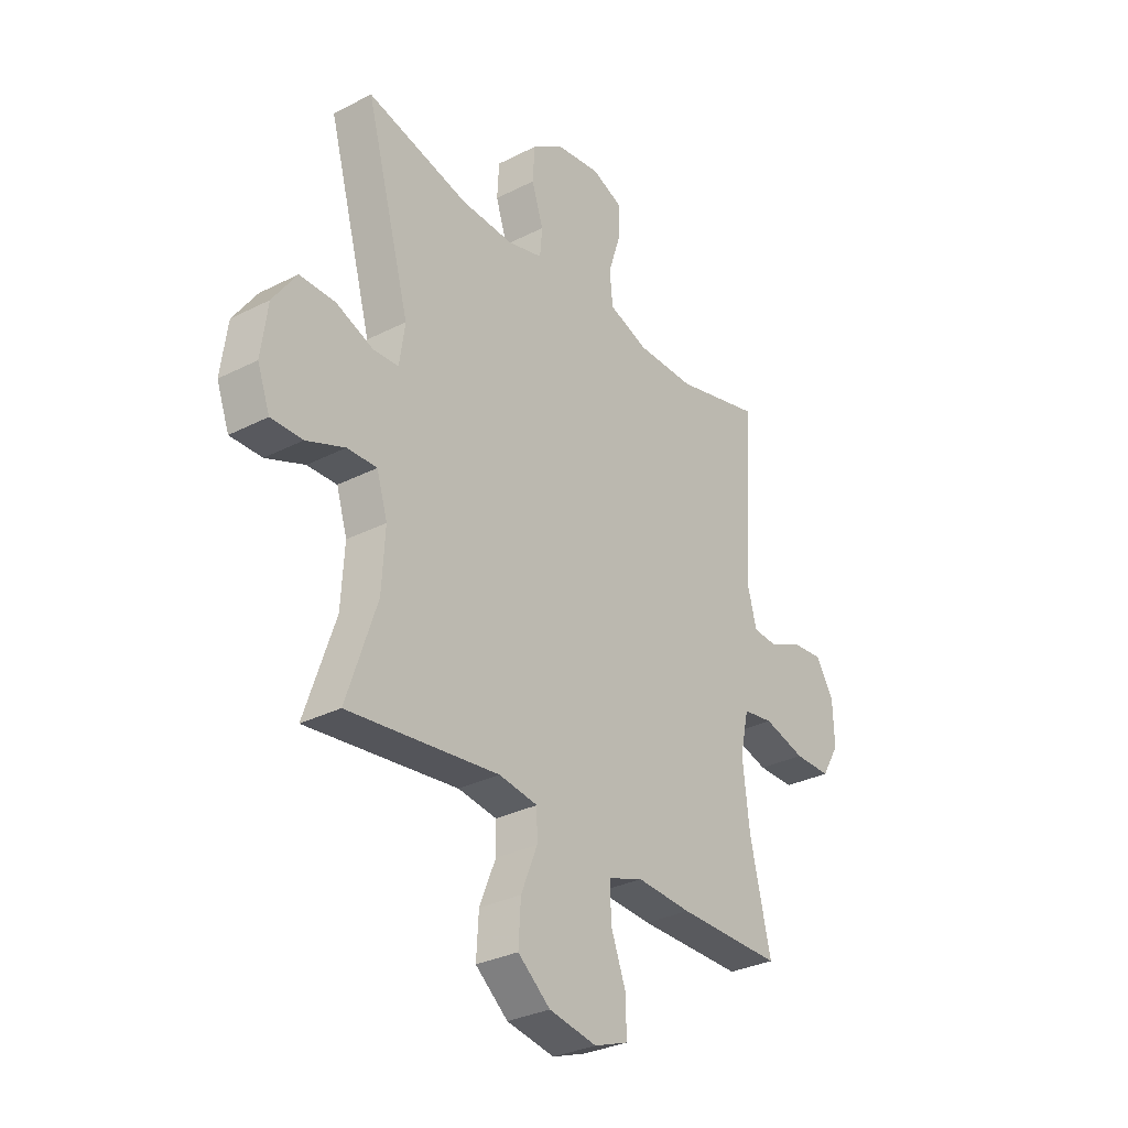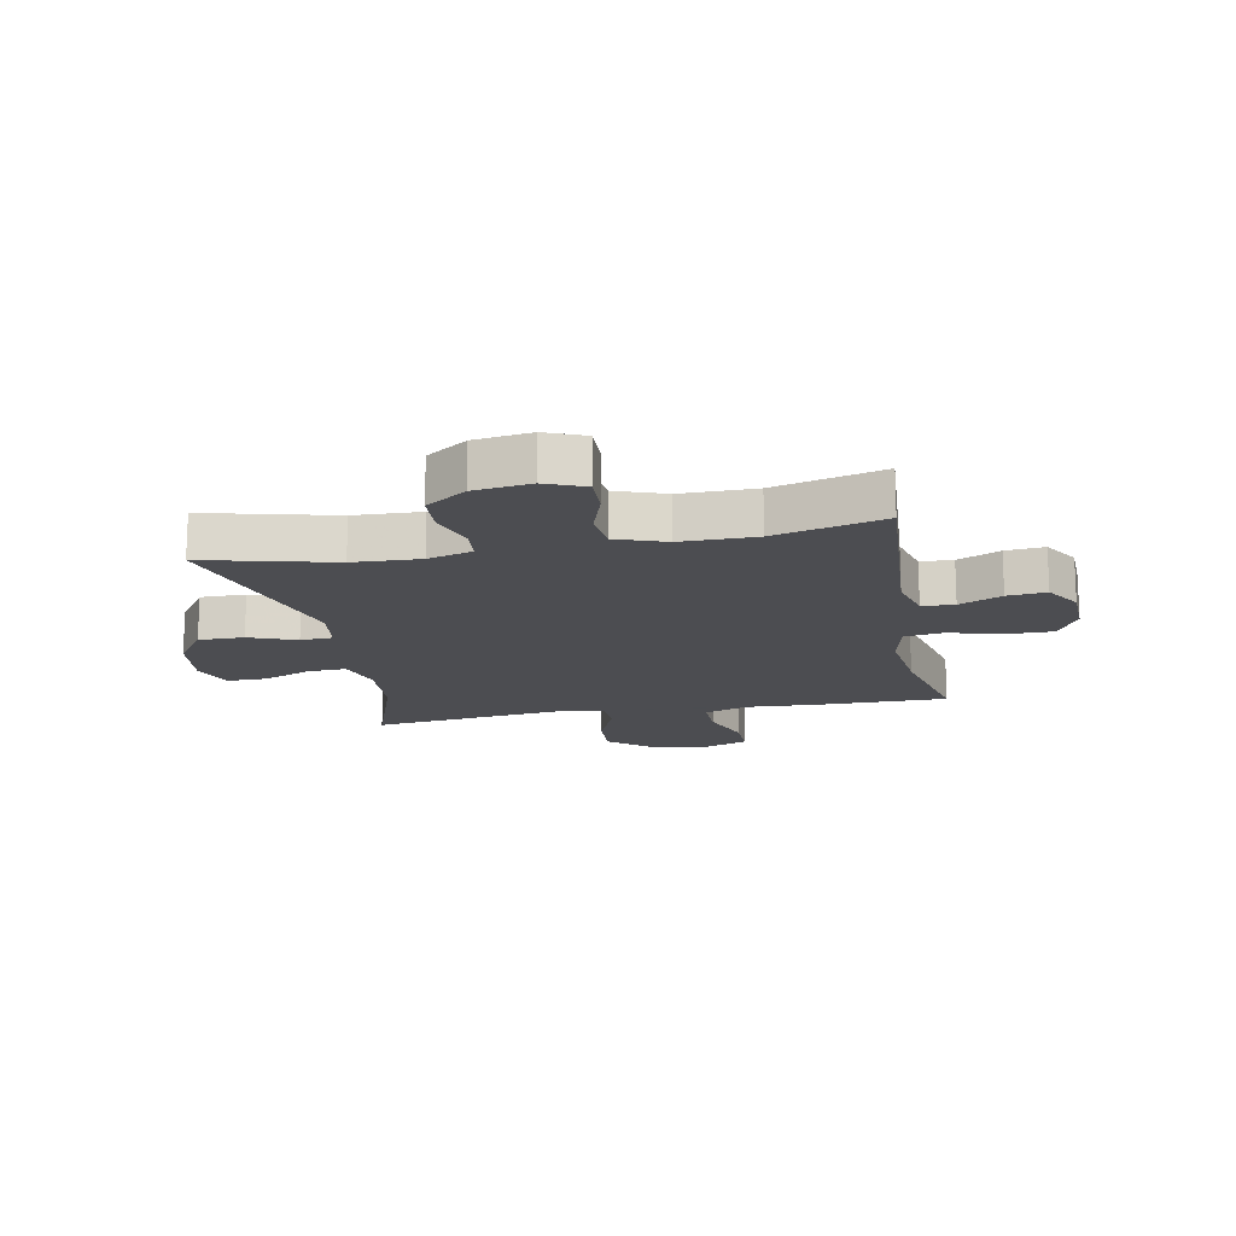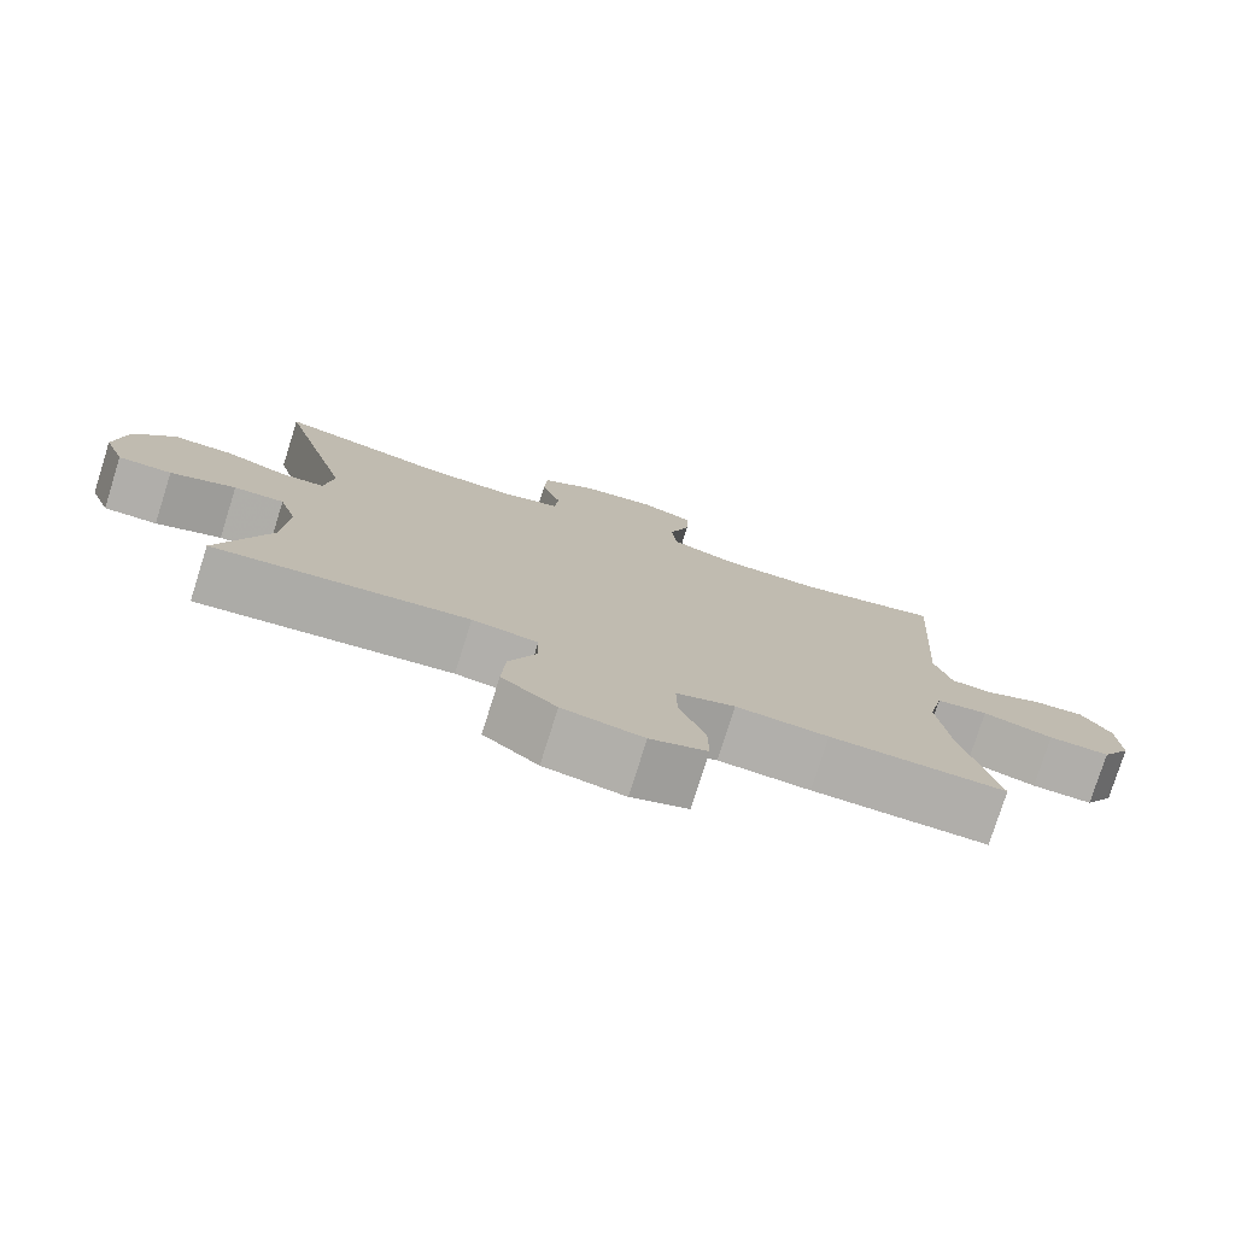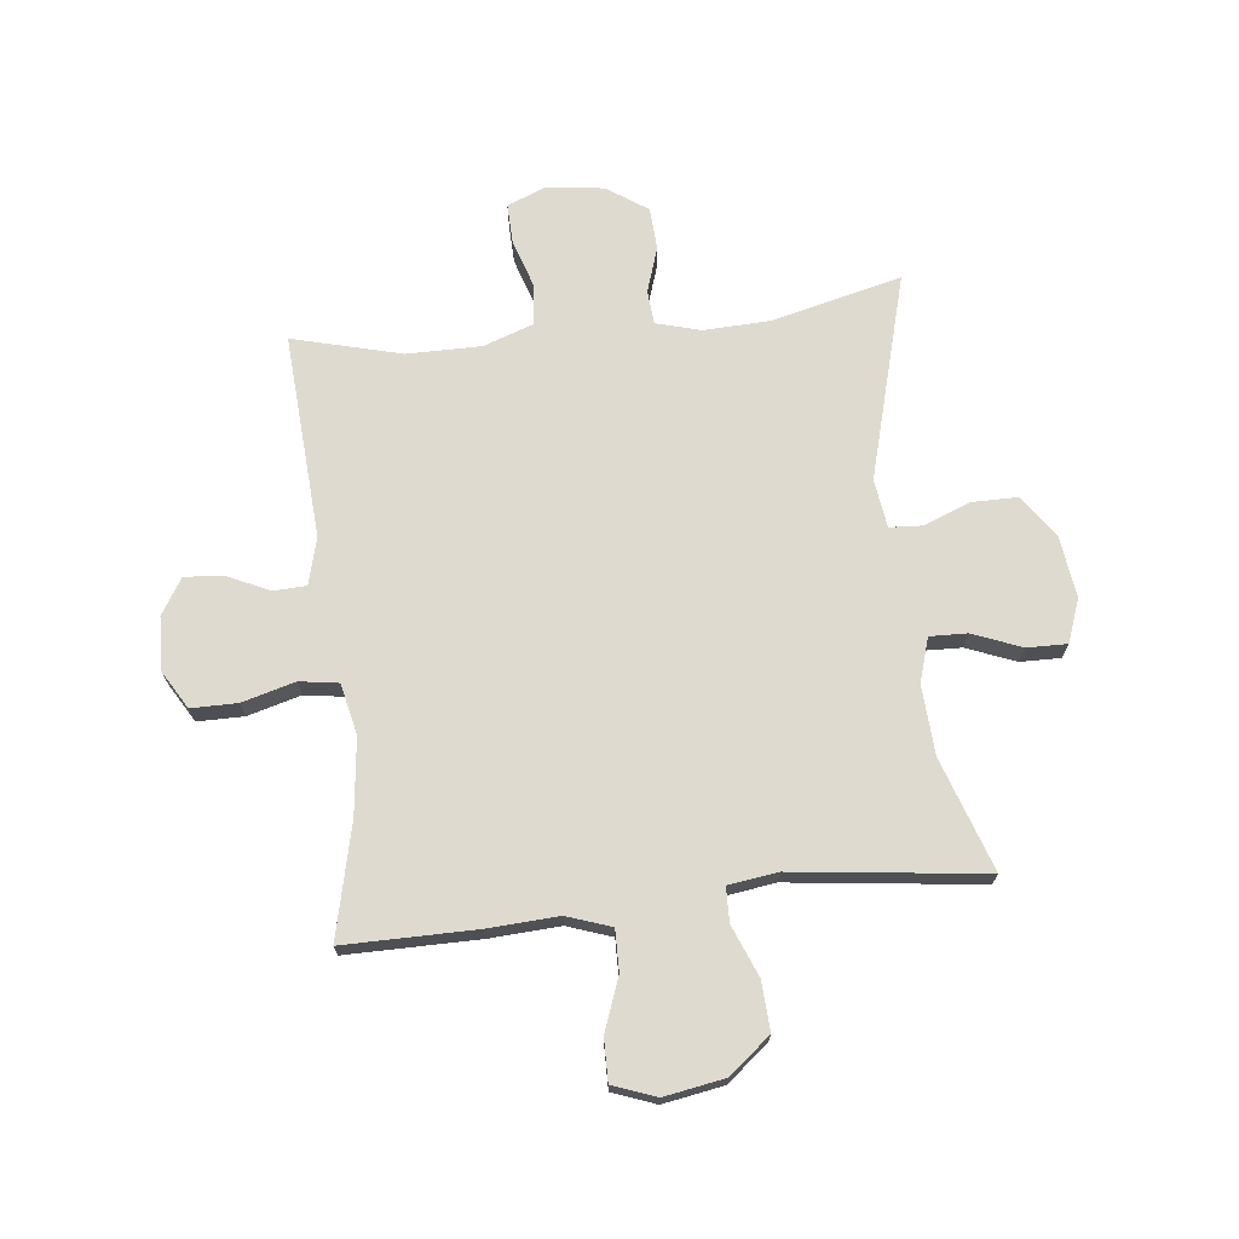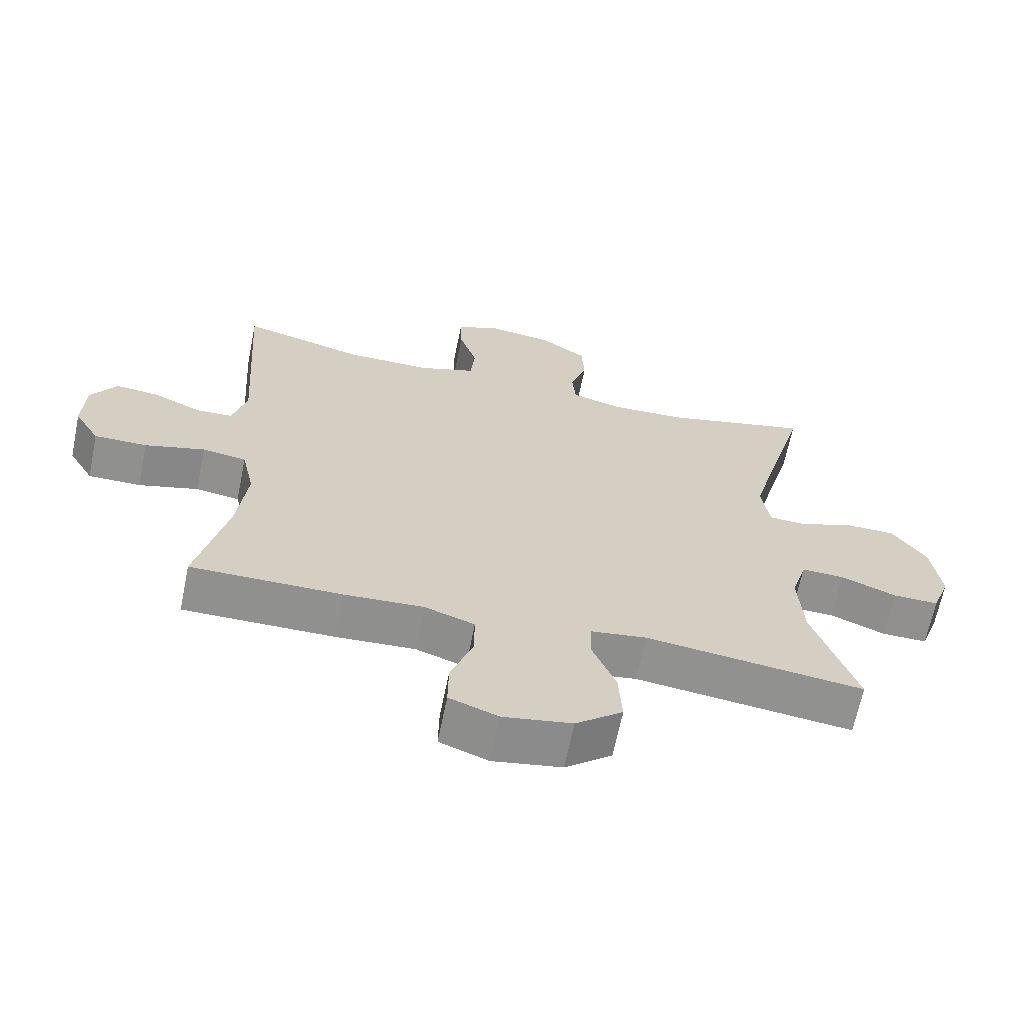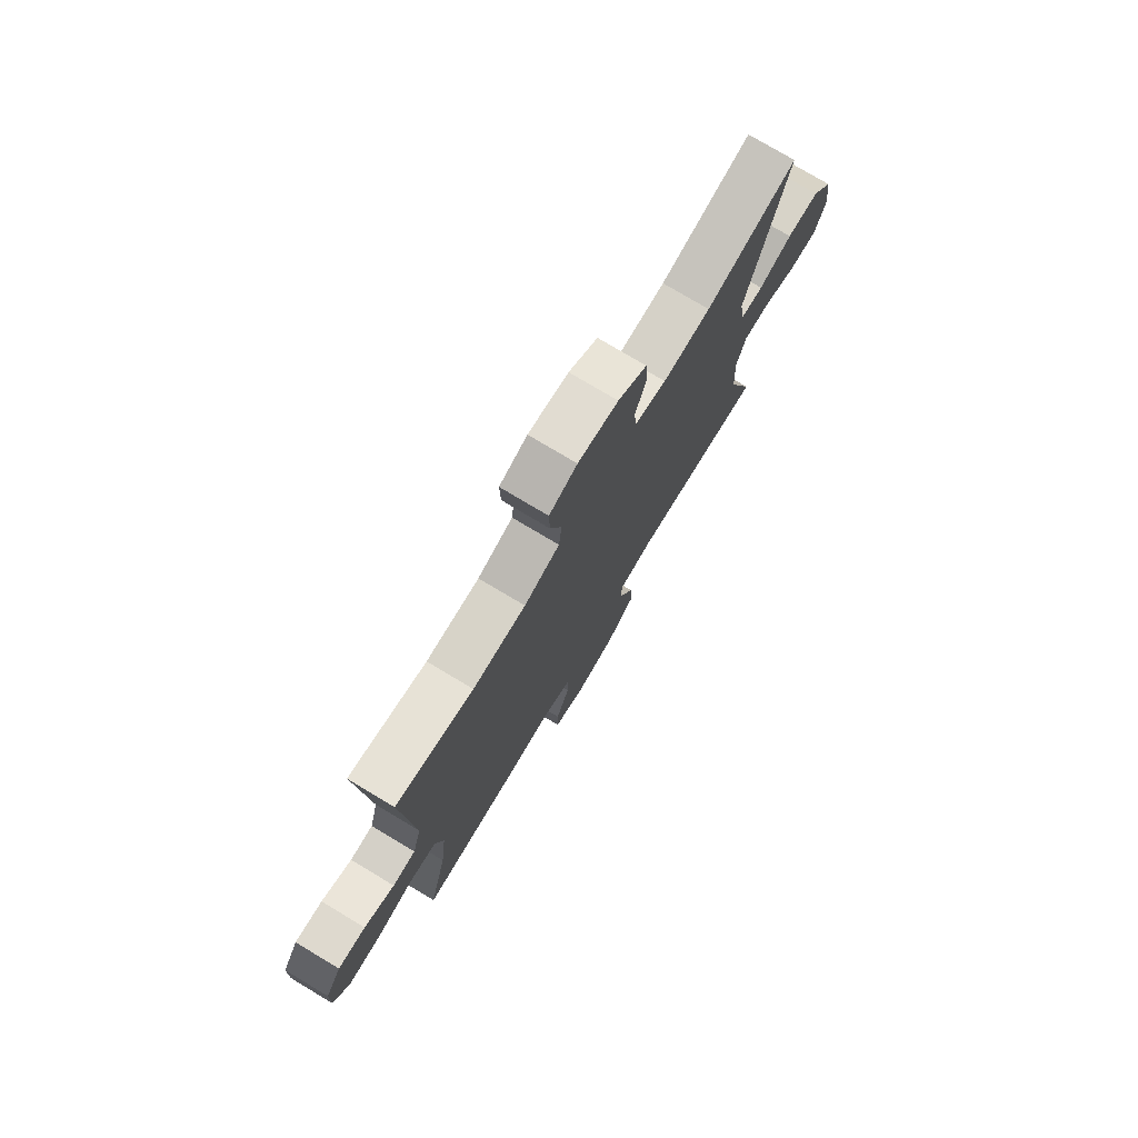
<metadata>
{"format":"obj","ext":"obj","renderer":"f3d","projection":"perspective","resolution":1024,"background":"white","views":[{"elev":-31.1,"azim":-53.9,"up":"+Z"},{"elev":-16.1,"azim":10.9,"up":"+Y"},{"elev":-77.8,"azim":-17.5,"up":"+Z"},{"elev":70.8,"azim":173.7,"up":"+Y"},{"elev":-65.6,"azim":168.5,"up":"+Z"},{"elev":76.5,"azim":120.9,"up":"+Z"}]}
</metadata>
<code>
v 0.5 0.07 -0.5
v 0.274 0.07 -0.499
v 0.156 0.07 -0.492
v 0.081 0.07 -0.518
v 0.082 0.07 -0.588
v 0.115 0.07 -0.677
v 0.116 0.07 -0.749
v 0.043 0.07 -0.776
v -0.06 0.07 -0.758
v -0.13 0.07 -0.701
v -0.125 0.07 -0.618
v -0.09 0.07 -0.532
v -0.091 0.07 -0.473
v -0.175 0.07 -0.461
v -0.5 0.07 -0.5
v -0.435 0.07 -0.309
v -0.428 0.07 -0.191
v -0.451 0.07 -0.116
v -0.515 0.07 -0.118
v -0.598 0.07 -0.151
v -0.666 0.07 -0.152
v -0.693 0.07 -0.079
v -0.679 0.07 0.025
v -0.628 0.07 0.098
v -0.551 0.07 0.098
v -0.471 0.07 0.067
v -0.416 0.07 0.07
v -0.404 0.07 0.152
v -0.5 0.07 0.5
v -0.281 0.07 0.446
v -0.167 0.07 0.441
v -0.091 0.07 0.462
v -0.086 0.07 0.52
v -0.111 0.07 0.596
v -0.107 0.07 0.668
v -0.038 0.07 0.715
v 0.058 0.07 0.728
v 0.125 0.07 0.701
v 0.123 0.07 0.633
v 0.096 0.07 0.55
v 0.103 0.07 0.482
v 0.188 0.07 0.452
v 0.315 0.07 0.452
v 0.5 0.07 0.5
v 0.477 0.07 0.152
v 0.498 0.07 0.073
v 0.553 0.07 0.07
v 0.625 0.07 0.103
v 0.691 0.07 0.109
v 0.729 0.07 0.048
v 0.732 0.07 -0.043
v 0.694 0.07 -0.107
v 0.615 0.07 -0.107
v 0.525 0.07 -0.082
v 0.459 0.07 -0.092
v 0.44 0.07 -0.178
v 0.455 0.07 -0.307
v 0.5 0 -0.5
v 0.274 0 -0.499
v 0.156 0 -0.492
v 0.081 0 -0.518
v 0.082 0 -0.588
v 0.115 0 -0.677
v 0.116 0 -0.749
v 0.043 0 -0.776
v -0.06 0 -0.758
v -0.13 0 -0.701
v -0.125 0 -0.618
v -0.09 0 -0.532
v -0.091 0 -0.473
v -0.175 0 -0.461
v -0.5 0 -0.5
v -0.435 0 -0.309
v -0.428 0 -0.191
v -0.451 0 -0.116
v -0.515 0 -0.118
v -0.598 0 -0.151
v -0.666 0 -0.152
v -0.693 0 -0.079
v -0.679 0 0.025
v -0.628 0 0.098
v -0.551 0 0.098
v -0.471 0 0.067
v -0.416 0 0.07
v -0.404 0 0.152
v -0.5 0 0.5
v -0.281 0 0.446
v -0.167 0 0.441
v -0.091 0 0.462
v -0.086 0 0.52
v -0.111 0 0.596
v -0.107 0 0.668
v -0.038 0 0.715
v 0.058 0 0.728
v 0.125 0 0.701
v 0.123 0 0.633
v 0.096 0 0.55
v 0.103 0 0.482
v 0.188 0 0.452
v 0.315 0 0.452
v 0.5 0 0.5
v 0.477 0 0.152
v 0.498 0 0.073
v 0.553 0 0.07
v 0.625 0 0.103
v 0.691 0 0.109
v 0.729 0 0.048
v 0.732 0 -0.043
v 0.694 0 -0.107
v 0.615 0 -0.107
v 0.525 0 -0.082
v 0.459 0 -0.092
v 0.44 0 -0.178
v 0.455 0 -0.307
f 52 53 54
f 51 52 54
f 50 51 54
f 49 50 54
f 48 49 54
f 47 48 54
f 46 47 54 55
f 45 46 55
f 45 55 56
f 44 45 56
f 43 44 56
f 38 39 40
f 37 38 40
f 36 37 40
f 35 36 40
f 34 35 40
f 33 34 40
f 32 33 40 41
f 31 32 41 42
f 28 29 30
f 27 28 30 31
f 24 25 26
f 23 24 26
f 22 23 26
f 21 22 26
f 20 21 26
f 19 20 26
f 18 19 26 27
f 43 56 57
f 42 43 57
f 31 42 57
f 27 31 57
f 18 27 57
f 17 18 57
f 10 11 12
f 9 10 12
f 8 9 12
f 7 8 12
f 6 7 12
f 5 6 12
f 4 5 12 13
f 3 4 13
f 3 13 14
f 2 3 14
f 1 2 14
f 57 1 14
f 17 57 14
f 16 17 14
f 14 15 16
f 111 110 109
f 111 109 108
f 111 108 107
f 111 107 106
f 111 106 105
f 111 105 104
f 112 111 104 103
f 112 103 102
f 113 112 102
f 113 102 101
f 113 101 100
f 97 96 95
f 97 95 94
f 97 94 93
f 97 93 92
f 97 92 91
f 97 91 90
f 98 97 90 89
f 99 98 89 88
f 87 86 85
f 88 87 85 84
f 83 82 81
f 83 81 80
f 83 80 79
f 83 79 78
f 83 78 77
f 83 77 76
f 84 83 76 75
f 114 113 100
f 114 100 99
f 114 99 88
f 114 88 84
f 114 84 75
f 114 75 74
f 69 68 67
f 69 67 66
f 69 66 65
f 69 65 64
f 69 64 63
f 69 63 62
f 70 69 62 61
f 70 61 60
f 71 70 60
f 71 60 59
f 71 59 58
f 71 58 114
f 71 114 74
f 71 74 73
f 73 72 71
f 1 58 59 2
f 2 59 60 3
f 3 60 61 4
f 4 61 62 5
f 5 62 63 6
f 6 63 64 7
f 7 64 65 8
f 8 65 66 9
f 9 66 67 10
f 10 67 68 11
f 11 68 69 12
f 12 69 70 13
f 13 70 71 14
f 14 71 72 15
f 15 72 73 16
f 16 73 74 17
f 17 74 75 18
f 18 75 76 19
f 19 76 77 20
f 20 77 78 21
f 21 78 79 22
f 22 79 80 23
f 23 80 81 24
f 24 81 82 25
f 25 82 83 26
f 26 83 84 27
f 27 84 85 28
f 28 85 86 29
f 29 86 87 30
f 30 87 88 31
f 31 88 89 32
f 32 89 90 33
f 33 90 91 34
f 34 91 92 35
f 35 92 93 36
f 36 93 94 37
f 37 94 95 38
f 38 95 96 39
f 39 96 97 40
f 40 97 98 41
f 41 98 99 42
f 42 99 100 43
f 43 100 101 44
f 44 101 102 45
f 45 102 103 46
f 46 103 104 47
f 47 104 105 48
f 48 105 106 49
f 49 106 107 50
f 50 107 108 51
f 51 108 109 52
f 52 109 110 53
f 53 110 111 54
f 54 111 112 55
f 55 112 113 56
f 56 113 114 57
f 57 114 58 1

</code>
